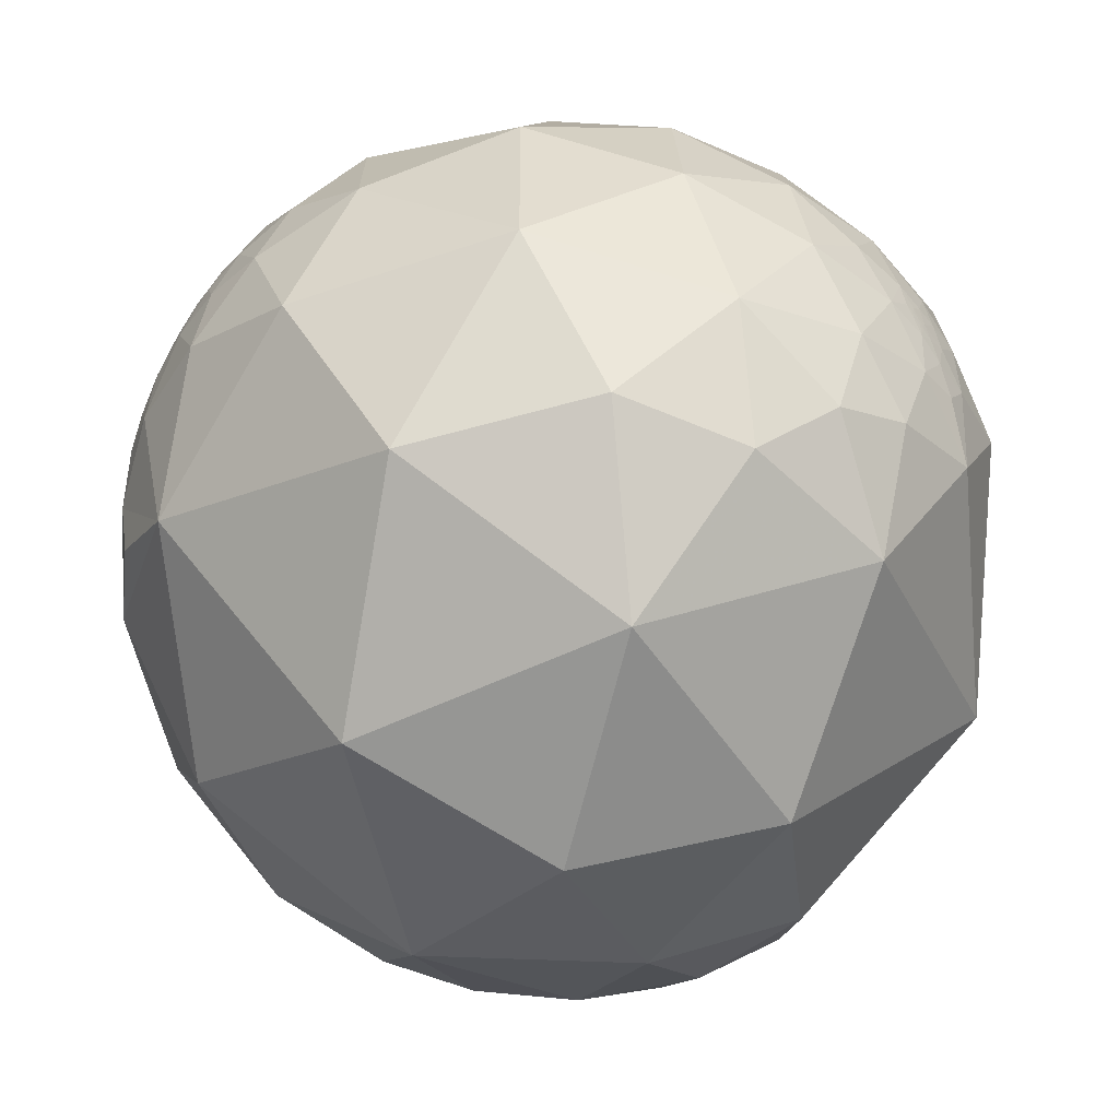
<metadata>
{"format":"obj","ext":"obj","renderer":"f3d","projection":"perspective","resolution":1024,"background":"white","views":[{"elev":8.0,"azim":-150.9,"up":"+Y"}]}
</metadata>
<code>
v 0.7503 0.1342 -0.6473
v 0.6822 0.05568 -0.7291
v 0.2359 0.5983 -0.7658
v 0.8853 0.04281 -0.4631
v 0.7602 -0.1156 -0.6393
v 0.7222 -0.4759 -0.5019
v 0.496 0.1451 -0.8561
v 0.9489 0.06389 -0.309
v 0.8999 0.1908 -0.3922
v 0.957 -0.2133 -0.1964
v 0.9932 0.1161 0.001903
v 0.9719 0.2098 -0.1069
v 0.9602 0.2781 -0.02645
v 0.9298 0.3375 0.1469
v 0.9142 0.4032 -0.03978
v 0.7891 0.5717 0.2247
v 0.8178 0.4071 0.4068
v 0.8395 0.5424 0.03365
v 0.6911 -0.6891 -0.2178
v 0.9244 -0.04421 0.3787
v 0.4621 -0.7399 -0.4889
v 0.4643 -0.4282 -0.7753
v 0.7889 -0.5845 0.1896
v 0.605 -0.1645 0.7791
v 0.6742 -0.4736 0.5667
v 0.4314 -0.8667 -0.2506
v -0.03118 -0.2573 -0.9658
v -0.5972 0.0001371 -0.8021
v 0.4395 -0.8969 0.04887
v 0.1984 0.07873 0.977
v 0.2315 -0.5729 0.7863
v -0.4296 -0.2083 0.8787
v 0.4919 -0.7613 0.4224
v 0.02595 -0.7867 -0.6167
v -0.4155 -0.5193 -0.7468
v -0.7781 -0.4418 -0.4466
v 0.2522 -0.8909 -0.3778
v 0.2331 -0.957 -0.1728
v 0.1043 -0.9367 0.3343
v -0.3436 -0.7831 0.5184
v -0.9217 -0.3231 0.2144
v 0.8804 0.2861 -0.3781
v 0.9073 0.3644 -0.2097
v 0.9405 0.3122 -0.1342
v 0.8524 0.5105 -0.1132
v 0.8994 0.4125 -0.1443
v 0.8587 0.4623 -0.2214
v 0.8809 0.3794 -0.2828
v 0.9135 0.298 -0.2769
v 0.8661 0.3715 -0.3343
v 0.8858 0.3259 -0.3304
v 0.8499 0.3614 -0.3834
v 0.8188 0.4246 -0.3865
v 0.7957 0.4034 -0.4517
v 0.8404 0.2933 -0.4557
v 0.735 0.4209 -0.5316
v 0.7324 0.5048 -0.457
v 0.786 0.4724 -0.3988
v 0.8431 0.4177 -0.3387
v 0.8397 0.4554 -0.2957
v 0.8112 0.4641 -0.3558
v 0.7898 0.4982 -0.3579
v 0.8021 0.4876 -0.345
v 0.8095 0.4831 -0.3337
v 0.8241 0.4619 -0.3279
v 0.8142 0.488 -0.3145
v 0.7968 0.4986 -0.3412
v 0.8023 0.4933 -0.336
v 0.8045 0.493 -0.3312
v 0.8067 0.4932 -0.3255
v 0.8058 0.4983 -0.32
v 0.8026 0.4964 -0.3307
v 0.8034 0.4967 -0.3283
v 0.8023 0.4989 -0.3276
v 0.8017 0.5 -0.3275
v 0.8028 0.4997 -0.3254
v 0.8013 0.4977 -0.3321
v 0.8009 0.501 -0.3281
v 0.8002 0.4997 -0.3315
v 0.8014 0.4992 -0.3295
v 0.8001 0.5015 -0.3292
v 0.7994 0.4992 -0.3343
v 0.8002 0.5006 -0.3303
v 0.7953 0.5034 -0.3379
v 0.7977 0.5024 -0.3336
v 0.7985 0.5018 -0.3324
v 0.7986 0.5027 -0.3311
v 0.7993 0.5008 -0.332
v 0.7994 0.5018 -0.3303
v 0.7992 0.5016 -0.3312
v 0.7982 0.5026 -0.332
v 0.7979 0.5028 -0.3325
v 0.7982 0.5024 -0.3323
v 0.7971 0.5017 -0.3361
v 0.7962 0.5036 -0.3353
v 0.7971 0.5029 -0.3343
v 0.7975 0.503 -0.3331
v 0.7973 0.503 -0.3335
v 0.8024 0.4954 -0.3327
v 0.8014 0.4964 -0.3337
v 0.7974 0.503 -0.3333
v 0.7975 0.503 -0.3332
v 0.7975 0.5028 -0.3333
v 0.7975 0.5028 -0.3333
v 0.7997 0.5009 -0.3311
v 0.7989 0.5017 -0.3317
v 0.9415 0.2334 -0.243
v 0.9419 0.232 -0.2428
v 0.9412 0.2336 -0.2442
v 0.9414 0.2347 -0.2421
v 0.9409 0.2355 -0.2435
v 0.9423 0.2328 -0.2407
v 0.944 0.2276 -0.2389
v 0.9411 0.2298 -0.248
v 0.9406 0.237 -0.2429
v 0.9401 0.2364 -0.2457
v 0.9396 0.241 -0.2433
v 0.941 0.2375 -0.2412
v 0.9417 0.2366 -0.2393
v 0.9422 0.2344 -0.2393
v 0.9413 0.2398 -0.2374
v 0.941 0.2366 -0.2421
v 0.9412 0.2363 -0.2414
v 0.9413 0.2364 -0.2411
v 0.9414 0.2368 -0.2401
v 0.9413 0.2367 -0.2409
v 0.9411 0.2365 -0.2417
v 0.9412 0.2367 -0.2411
v 0.9414 0.236 -0.2409
v 0.9411 0.2361 -0.2419
v 0.9411 0.2363 -0.2418
v 0.9411 0.2364 -0.2419
v 0.941 0.2361 -0.2425
v 0.9409 0.2365 -0.2425
v 0.9417 0.2353 -0.2404
v 0.9415 0.2361 -0.2405
v 0.937 0.2418 -0.2523
v 0.944 0.214 -0.2511
v 0.939 0.2237 -0.2611
v 0.937 0.2537 -0.2401
v 0.9394 0.2534 -0.2311
v 0.9527 0.2011 -0.228
v 0.9415 0.1883 -0.2794
v 0.9331 0.2824 -0.2228
v 0.9451 0.2381 -0.2238
v 0.9565 0.226 -0.1845
v 0.9298 0.2451 -0.2745
v 0.9306 0.2641 -0.2534
v 0.9755 0.1134 -0.1888
v 0.9102 0.3314 -0.2484
v 0.9112 0.2559 -0.3228
v -0.08404 -0.994 -0.07001
v -0.08513 -0.994 -0.06841
v -0.08647 -0.9938 -0.06948
v -0.08741 -0.9939 -0.06716
v -0.09355 -0.9935 -0.06524
v -0.08576 -0.9939 -0.06876
v -0.08441 -0.9941 -0.06863
v -0.08405 -0.9942 -0.06747
v -0.08034 -0.9945 -0.06745
v -0.08267 -0.9943 -0.06786
v -0.08223 -0.9944 -0.06649
v -0.07887 -0.9949 -0.06239
v -0.08244 -0.9946 -0.06377
v -0.08024 -0.9949 -0.06095
v -0.08167 -0.9945 -0.0659
v -0.08772 -0.9944 -0.05943
v -0.07193 -0.9954 -0.06311
v -0.07942 -0.9952 -0.05668
v -0.07888 -0.9937 -0.08008
v -0.08865 -0.9935 -0.07197
v -0.09294 -0.9932 -0.06989
v -0.08592 -0.9951 -0.04924
v -0.09754 -0.9937 -0.05448
v -0.07974 -0.9958 -0.04601
v -0.1021 -0.9919 -0.07521
v -0.06844 -0.9965 -0.04854
v -0.08518 -0.9959 -0.02958
v -0.1306 -0.9903 -0.04813
v -0.05144 -0.9932 -0.1045
v -0.04559 -0.9969 -0.06349
v -0.1281 -0.9879 -0.08694
v -0.04872 -0.9983 -0.03232
v -0.005811 -0.9995 -0.03155
v 0.006268 -0.9964 -0.08397
v -0.03209 -0.985 -0.1694
v -0.1067 -0.9864 -0.1247
v -0.1793 -0.9503 -0.2544
v -0.1727 -0.9799 -0.09946
v -0.1957 -0.9804 -0.02139
v -0.1315 -0.9908 0.03069
v -0.03849 -0.9992 0.01164
v -0.4304 -0.8881 -0.1612
v 0.06461 -0.9526 -0.2972
v 0.07469 -0.9868 -0.1439
v -0.2911 -0.9549 -0.05829
v -0.2489 -0.9661 0.06871
v -0.1615 -0.9806 0.111
v -0.05655 -0.991 0.1216
v -0.444 -0.7844 -0.4331
v -0.6714 -0.7248 -0.1545
v -0.4908 -0.8623 0.1246
v 0.09733 -0.9952 0.01075
v -0.206 -0.9534 0.2207
v 0.7774 0.2559 -0.5746
v 0.6896 0.336 -0.6415
v 0.8099 0.2707 -0.5204
v 0.7788 0.3318 -0.5323
v 0.8346 0.1994 -0.5135
v 0.5282 0.4992 -0.6869
v 0.4292 0.6865 -0.5869
v 0.4381 0.7885 -0.4317
v 0.2136 0.8341 -0.5086
v 0.3855 0.8984 -0.2105
v 0.5769 0.747 -0.3304
v 0.5817 0.7868 -0.2063
v 0.4791 0.8747 0.07306
v 0.6668 0.7351 -0.1227
v 0.5677 0.8192 -0.08123
v 0.684 0.7263 0.06821
v 0.7666 0.6356 -0.09124
v -0.1286 0.3348 -0.9335
v -0.04016 0.9645 -0.2609
v 0.5323 0.7339 0.422
v -0.237 0.7561 -0.6101
v 0.632 0.2962 0.7161
v 0.2466 0.5505 0.7976
v 0.04418 0.8194 0.5715
v 0.1194 0.9815 0.1499
v -0.5137 0.4473 -0.7322
v -0.429 0.8666 -0.255
v -0.2702 0.9628 0.0006594
v -0.749 0.3344 -0.572
v -0.3255 0.486 0.8111
v -0.3774 0.8598 0.3441
v -0.9316 0.09629 -0.3505
v -0.6482 0.6211 -0.4406
v -0.5416 0.8402 0.02738
v -0.7234 0.5571 0.4078
v -0.7733 0.1864 0.606
v 0.7155 0.6701 -0.1974
v 0.7682 0.5756 -0.2802
v 0.7892 0.5769 -0.2106
v 0.7453 0.5915 -0.3078
v 0.7213 0.6353 -0.276
v 0.7226 0.6137 -0.3182
v 0.7391 0.5788 -0.3445
v 0.6992 0.6406 -0.3174
v 0.6637 0.6648 -0.3428
v 0.706 0.619 -0.344
v 0.7575 0.5321 -0.3783
v 0.7021 0.5923 -0.3952
v 0.7625 0.5465 -0.3463
v 0.7717 0.5504 -0.3187
v 0.7914 0.507 -0.3415
v 0.7802 0.5233 -0.3428
v 0.8069 0.5174 -0.2851
v 0.7914 0.5118 -0.3342
v 0.7945 0.5151 -0.3218
v 0.8045 0.5049 -0.3127
v 0.8005 0.5055 -0.3219
v 0.7972 0.51 -0.3232
v 0.8002 0.5036 -0.3256
v 0.7986 0.5069 -0.3245
v 0.8011 0.5014 -0.3268
v 0.7968 0.5097 -0.3247
v 0.7984 0.5056 -0.3272
v 0.7999 0.5027 -0.3277
v 0.7962 0.5074 -0.3296
v 0.7946 0.5062 -0.3352
v 0.7976 0.5042 -0.331
v 0.7981 0.504 -0.3301
v 0.7976 0.505 -0.3299
v 0.7988 0.5035 -0.3293
v 0.7981 0.5044 -0.3296
v 0.798 0.5032 -0.3317
v 0.7976 0.5035 -0.3321
v 0.797 0.5038 -0.333
v 0.7959 0.5119 -0.3232
v 0.796 0.5119 -0.3229
v 0.7965 0.5109 -0.3235
v 0.7974 0.5031 -0.3332
v 0.7978 0.5052 -0.3291
v 0.6616 0.6888 -0.2965
v 0.6608 0.689 -0.2978
v 0.6607 0.6894 -0.2971
v 0.6597 0.6904 -0.2969
v 0.6624 0.6875 -0.2976
v 0.6559 0.6944 -0.2959
v 0.659 0.6903 -0.2987
v 0.6631 0.6871 -0.2969
v 0.665 0.6847 -0.2982
v 0.6613 0.6877 -0.2998
v 0.6601 0.6905 -0.2957
v 0.6664 0.6856 -0.2931
v 0.6615 0.6901 -0.2937
v 0.6619 0.689 -0.2952
v 0.6619 0.6923 -0.2875
v 0.6636 0.6871 -0.2958
v 0.6631 0.6875 -0.296
v 0.6627 0.6879 -0.2961
v 0.663 0.6876 -0.2959
v 0.663 0.6875 -0.2963
v 0.6633 0.6874 -0.2959
v 0.6626 0.6881 -0.2957
v 0.6626 0.6878 -0.2965
v 0.6629 0.6877 -0.2962
v 0.6628 0.6877 -0.2963
v 0.6627 0.6876 -0.2968
v 0.6626 0.6875 -0.297
v 0.6626 0.6876 -0.2969
v 0.6624 0.6878 -0.2969
v 0.6631 0.6881 -0.2948
v 0.6625 0.6884 -0.2952
v 0.6576 0.6896 -0.3033
v 0.6631 0.6845 -0.3031
v 0.6719 0.6786 -0.2967
v 0.6687 0.679 -0.3028
v 0.6659 0.6926 -0.2773
v 0.6629 0.6809 -0.3114
v 0.6784 0.6773 -0.2847
v 0.6799 0.687 -0.2565
v 0.644 0.7118 -0.2804
v 0.6437 0.6993 -0.311
v 0.681 0.6659 -0.3047
v 0.6144 0.7448 -0.2601
v 0.6517 0.7255 -0.2212
v -0.8339 0.5474 0.07052
v -0.8346 0.5464 0.06996
v -0.8343 0.5468 0.07092
v -0.8347 0.5461 0.0715
v -0.834 0.5471 0.07161
v -0.8341 0.5471 0.07102
v -0.8339 0.5473 0.07112
v -0.8337 0.5476 0.07122
v -0.8332 0.5486 0.07034
v -0.8334 0.548 0.07116
v -0.8336 0.5479 0.07081
v -0.8332 0.5483 0.07177
v -0.8328 0.5488 0.07285
v -0.8331 0.5483 0.07224
v -0.8333 0.5482 0.07134
v -0.8335 0.5478 0.07208
v -0.8309 0.5524 0.06659
v -0.8359 0.5445 0.06923
v -0.8351 0.5452 0.07278
v -0.8342 0.5465 0.07448
v -0.8341 0.5475 0.06764
v -0.8357 0.5439 0.0759
v -0.8342 0.5456 0.08013
v -0.8332 0.5473 0.07898
v -0.8311 0.5509 0.07627
v -0.8337 0.5446 0.09115
v -0.8411 0.5367 0.06762
v -0.836 0.5455 0.05917
v -0.8547 0.5137 0.07437
v -0.824 0.5645 0.04807
v -0.8491 0.527 0.0358
v -0.8165 0.5737 0.06468
v -0.8247 0.561 0.07177
v -0.8108 0.5794 0.08375
v -0.8059 0.5895 0.05508
v -0.8072 0.577 0.1241
v -0.8896 0.4549 -0.04048
v -0.8833 0.4653 0.05807
v -0.8623 0.4922 0.1189
v -0.829 0.5387 0.1502
v -0.8007 0.5989 -0.01679
v -0.8151 0.5411 -0.2069
v -0.6775 0.7204 -0.1487
v -0.7728 0.6274 0.09537
v -0.702 0.7115 0.02959
v -0.9178 0.3954 0.03739
v -0.9089 0.3988 0.1214
v -0.8487 0.4828 0.216
v -0.7827 0.5897 0.199
v -0.8383 0.4046 -0.3656
v -0.9122 0.3598 -0.1961
v -0.9676 0.2523 0.009749
v -0.6689 0.7189 0.1891
v -0.9182 0.279 0.2813
v 0.6693 0.5771 -0.468
v 0.5458 0.6887 -0.4774
v 0.5587 0.6056 -0.5667
v 0.6142 0.6104 -0.5002
v 0.6533 0.5135 -0.5564
v 0.6313 0.6512 -0.4213
f 1 2 7
f 7 3 210
f 26 38 37
f 5 7 2
f 4 8 10
f 149 10 8
f 11 10 149
f 11 13 14
f 18 14 15
f 16 17 14
f 11 20 10
f 20 11 14
f 20 14 17
f 21 22 6
f 7 5 22
f 7 27 222
f 27 7 22
f 23 10 20
f 17 226 20
f 21 19 26
f 19 23 29
f 29 26 19
f 30 32 31
f 33 25 31
f 33 23 25
f 23 33 29
f 28 35 36
f 35 27 34
f 31 40 39
f 38 26 29
f 64 69 70
f 36 35 200
f 201 41 36
f 12 44 13
f 15 44 46
f 46 44 43
f 47 43 48
f 50 59 48
f 48 49 51
f 151 9 42
f 151 42 51
f 151 51 49
f 52 53 59
f 51 52 50
f 52 51 42
f 55 54 52
f 56 57 54
f 45 46 47
f 58 62 61
f 62 63 61
f 63 64 61
f 61 64 65
f 59 65 60
f 255 67 62
f 63 62 67
f 257 66 260
f 68 69 64
f 70 73 76
f 70 71 66
f 68 67 82
f 70 69 73
f 75 265 76
f 74 73 80
f 78 75 80
f 83 81 80
f 77 82 79
f 68 63 67
f 108 113 114
f 77 100 82
f 67 94 82
f 67 84 94
f 84 67 255
f 255 270 84
f 82 86 88
f 86 82 85
f 88 86 106
f 89 105 90
f 92 93 86
f 93 91 86
f 91 93 92
f 95 94 84
f 84 270 95
f 92 85 97
f 96 85 94
f 72 69 99
f 77 72 99
f 54 58 53
f 257 60 66
f 101 85 98
f 102 97 85
f 85 104 103
f 104 282 103
f 85 103 102
f 101 104 85
f 106 90 88
f 108 109 107
f 107 109 110
f 107 110 108
f 111 110 109
f 116 111 109
f 121 125 118
f 116 115 111
f 112 110 135
f 115 116 117
f 121 113 120
f 133 110 111
f 122 115 118
f 118 127 122
f 129 135 110
f 110 130 123
f 110 133 130
f 134 122 133
f 140 141 121
f 129 124 126
f 125 119 135
f 135 136 125
f 125 136 129
f 137 116 114
f 116 137 117
f 139 114 138
f 141 145 121
f 142 143 138
f 143 9 151
f 145 141 144
f 145 142 113
f 113 142 138
f 144 146 145
f 147 139 143
f 137 139 147
f 140 144 141
f 145 146 142
f 147 148 137
f 144 140 148
f 143 142 149
f 149 8 143
f 44 146 144
f 149 146 12
f 160 152 170
f 43 144 150
f 150 144 49
f 148 147 49
f 151 49 147
f 158 159 153
f 160 161 152
f 160 162 161
f 161 162 159
f 163 169 165
f 165 169 164
f 166 164 162
f 163 168 169
f 180 186 185
f 172 171 155
f 169 173 167
f 173 169 175
f 167 173 174
f 170 171 176
f 170 187 180
f 168 170 181
f 181 183 177
f 177 183 178
f 175 177 178
f 179 176 174
f 181 170 180
f 187 176 182
f 189 182 179
f 184 183 181
f 192 183 184
f 185 195 203
f 187 186 180
f 186 187 188
f 188 187 189
f 190 189 179
f 192 178 183
f 191 178 192
f 191 179 178
f 186 195 185
f 40 41 202
f 193 188 196
f 197 202 196
f 196 189 190
f 191 198 197
f 191 199 198
f 203 199 192
f 184 203 192
f 188 193 200
f 194 188 34
f 200 193 201
f 193 202 201
f 38 195 194
f 29 203 38
f 39 199 203
f 204 199 39
f 159 164 155
f 201 202 41
f 224 217 229
f 33 39 29
f 201 36 200
f 206 205 1
f 205 209 1
f 208 56 54
f 209 4 1
f 9 209 55
f 52 42 55
f 42 9 55
f 209 9 4
f 208 54 55
f 215 214 216
f 215 216 326
f 216 214 219
f 220 221 218
f 220 218 219
f 223 214 213
f 220 217 224
f 224 17 16
f 225 213 3
f 213 225 223
f 229 214 223
f 226 224 227
f 235 234 228
f 225 222 230
f 28 230 222
f 225 231 223
f 229 232 235
f 269 258 259
f 236 233 28
f 36 236 28
f 237 230 233
f 231 238 232
f 235 232 238
f 377 233 236
f 36 41 236
f 221 243 241
f 244 247 246
f 250 246 247
f 247 251 252
f 387 249 252
f 252 251 57
f 252 57 382
f 253 251 247
f 247 244 254
f 45 47 243
f 257 243 47
f 257 242 243
f 256 251 253
f 256 62 251
f 255 62 256
f 254 259 256
f 257 259 254
f 259 261 262
f 261 259 260
f 76 263 261
f 263 267 264
f 265 75 78
f 266 264 267
f 267 269 266
f 274 283 267
f 274 268 81
f 290 289 287
f 255 258 270
f 273 271 269
f 270 269 278
f 269 283 273
f 89 87 274
f 272 275 274
f 277 92 278
f 276 271 87
f 276 87 91
f 278 92 97
f 280 259 262
f 280 281 279
f 98 96 278
f 278 97 102
f 101 278 282
f 284 285 286
f 287 284 286
f 285 284 288
f 284 297 305
f 297 284 294
f 299 295 292
f 296 289 298
f 299 291 303
f 310 311 309
f 301 306 284
f 303 307 300
f 308 301 307
f 308 306 301
f 306 308 303
f 288 310 291
f 245 248 325
f 312 309 311
f 312 311 310
f 312 310 288
f 284 312 288
f 1 4 5
f 313 314 297
f 305 314 313
f 293 292 316
f 317 292 295
f 289 324 323
f 318 316 292
f 318 292 317
f 316 320 315
f 298 323 319
f 320 324 315
f 317 325 318
f 325 317 321
f 324 215 323
f 326 323 215
f 326 327 323
f 241 322 327
f 322 241 245
f 320 249 324
f 249 320 325
f 347 343 332
f 345 346 331
f 332 335 334
f 328 338 336
f 338 337 336
f 335 337 338
f 343 337 335
f 336 339 340
f 342 343 339
f 337 343 342
f 329 328 348
f 345 329 348
f 351 340 347
f 346 347 331
f 349 350 347
f 358 357 368
f 349 346 345
f 355 354 345
f 352 360 344
f 353 352 351
f 355 357 358
f 359 357 360
f 356 354 358
f 361 362 359
f 362 357 359
f 368 357 362
f 356 358 365
f 365 358 364
f 364 378 379
f 353 356 366
f 372 370 368
f 362 371 368
f 361 371 362
f 363 371 361
f 367 366 375
f 373 379 374
f 374 375 366
f 379 236 41
f 363 367 376
f 363 376 371
f 237 369 370
f 236 378 377
f 370 372 238
f 238 380 235
f 380 371 376
f 239 375 381
f 343 335 332
f 239 235 380
f 384 210 211
f 386 385 382
f 385 384 383
f 384 385 386
f 386 57 56
f 211 212 383
f 387 383 215
f 382 387 252
f 386 206 210
f 7 222 3
f 9 8 4
f 5 4 10
f 10 6 5
f 12 11 149
f 11 12 13
f 14 13 15
f 18 16 14
f 19 6 10
f 21 6 19
f 6 22 5
f 19 10 23
f 226 24 20
f 24 25 20
f 23 20 25
f 222 27 28
f 226 30 24
f 27 35 28
f 25 24 31
f 24 30 31
f 34 22 21
f 22 34 27
f 37 34 21
f 31 32 40
f 40 32 41
f 200 35 34
f 13 44 15
f 45 18 15
f 46 45 15
f 43 47 46
f 48 43 150
f 150 49 48
f 50 48 51
f 50 52 59
f 52 54 53
f 54 57 58
f 53 58 61
f 47 48 60
f 48 59 60
f 61 59 53
f 61 65 59
f 66 60 65
f 257 47 60
f 65 64 66
f 64 63 68
f 73 69 72
f 76 73 74
f 74 75 76
f 80 73 72
f 77 80 72
f 80 75 74
f 80 77 79
f 81 78 80
f 79 83 80
f 79 82 88
f 83 79 105
f 79 88 105
f 87 106 86
f 89 90 87
f 106 87 90
f 89 83 105
f 89 81 83
f 91 87 86
f 92 86 85
f 82 94 85
f 95 96 94
f 68 100 99
f 99 69 68
f 77 99 100
f 96 98 85
f 88 90 105
f 108 110 112
f 112 113 108
f 115 117 118
f 125 121 119
f 135 119 120
f 120 112 135
f 113 112 120
f 125 126 118
f 118 123 127
f 118 128 123
f 123 128 124
f 118 126 128
f 124 128 126
f 129 123 124
f 123 129 110
f 123 130 127
f 127 130 131
f 130 132 131
f 131 132 127
f 122 127 132
f 122 132 130
f 122 130 133
f 115 122 134
f 115 134 133
f 125 129 126
f 129 136 135
f 138 114 113
f 145 113 121
f 139 137 114
f 140 117 137
f 148 140 137
f 9 143 8
f 148 49 144
f 149 142 146
f 146 44 12
f 171 152 154
f 171 154 155
f 157 154 152
f 152 153 157
f 153 155 157
f 157 155 154
f 152 158 153
f 152 159 158
f 152 161 159
f 162 164 159
f 163 164 160
f 163 165 164
f 160 164 166
f 160 166 162
f 164 169 167
f 167 155 164
f 163 160 168
f 170 152 171
f 155 156 172
f 156 167 174
f 181 177 168
f 173 175 178
f 173 178 174
f 156 174 176
f 172 156 176
f 172 176 171
f 170 176 187
f 177 169 168
f 169 177 175
f 179 174 178
f 176 179 182
f 187 182 189
f 185 184 181
f 191 190 179
f 186 188 194
f 194 195 186
f 196 188 189
f 197 196 190
f 190 191 197
f 191 192 199
f 34 188 200
f 193 196 202
f 37 38 194
f 34 37 194
f 38 203 195
f 29 39 203
f 204 198 199
f 204 197 198
f 202 197 204
f 155 167 156
f 40 204 39
f 206 208 205
f 207 208 55
f 205 207 209
f 207 205 208
f 55 209 207
f 7 206 1
f 206 56 208
f 7 210 206
f 212 211 213
f 211 3 213
f 211 210 3
f 215 212 214
f 213 214 212
f 214 217 219
f 218 216 219
f 327 326 216
f 216 218 327
f 219 217 220
f 220 224 16
f 16 18 220
f 226 17 224
f 3 222 225
f 229 217 214
f 227 224 228
f 232 229 223
f 231 232 223
f 226 227 30
f 28 233 230
f 228 234 227
f 227 234 30
f 234 32 30
f 237 231 225
f 225 230 237
f 239 234 235
f 240 234 239
f 234 240 32
f 240 41 32
f 377 237 233
f 327 218 241
f 18 221 220
f 218 221 241
f 45 221 18
f 245 241 243
f 245 243 242
f 243 221 45
f 245 242 244
f 245 244 246
f 248 246 250
f 246 248 245
f 248 250 249
f 252 250 247
f 252 249 250
f 57 251 58
f 254 244 242
f 247 254 253
f 254 256 253
f 62 58 251
f 242 257 254
f 258 255 256
f 256 259 258
f 259 257 260
f 260 66 71
f 71 261 260
f 71 76 261
f 263 264 261
f 264 262 261
f 262 264 266
f 76 265 263
f 268 267 263
f 263 265 268
f 78 268 265
f 81 268 78
f 269 267 283
f 267 268 274
f 270 258 269
f 269 271 278
f 271 273 272
f 283 274 275
f 87 271 272
f 274 87 272
f 89 274 81
f 277 278 271
f 277 271 276
f 92 276 91
f 270 278 95
f 95 278 96
f 259 280 279
f 259 279 266
f 281 280 262
f 262 266 281
f 281 266 279
f 101 98 278
f 101 282 104
f 103 282 102
f 282 278 102
f 276 92 277
f 272 273 275
f 275 273 283
f 285 287 286
f 287 294 284
f 294 287 289
f 288 291 292
f 288 293 285
f 293 288 292
f 285 293 290
f 291 299 292
f 313 295 299
f 295 313 296
f 296 313 297
f 296 297 294
f 289 296 294
f 296 298 295
f 301 302 300
f 299 303 300
f 299 300 304
f 300 302 304
f 299 304 302
f 305 302 301
f 307 301 300
f 307 303 308
f 291 306 303
f 291 309 306
f 312 284 306
f 309 312 306
f 299 305 313
f 299 302 305
f 305 297 314
f 293 315 290
f 315 293 316
f 315 289 290
f 321 317 295
f 295 298 321
f 324 289 315
f 319 321 298
f 323 298 289
f 321 319 322
f 316 318 320
f 325 320 318
f 322 319 323
f 327 322 323
f 324 249 215
f 329 330 328
f 329 331 330
f 333 328 330
f 328 333 332
f 333 330 332
f 328 332 334
f 328 334 335
f 328 335 338
f 340 339 341
f 339 336 342
f 336 337 342
f 343 341 339
f 340 341 343
f 343 347 340
f 340 344 336
f 348 328 336
f 348 336 344
f 346 349 347
f 350 353 351
f 350 349 353
f 345 354 349
f 355 345 348
f 355 358 354
f 344 355 348
f 344 360 357
f 357 355 344
f 352 344 340
f 340 351 352
f 354 356 353
f 349 354 353
f 360 361 359
f 353 360 352
f 361 360 353
f 353 363 361
f 363 353 367
f 367 353 366
f 368 369 364
f 368 370 369
f 372 368 371
f 364 369 378
f 373 365 364
f 374 365 373
f 365 374 366
f 237 377 369
f 236 379 378
f 377 378 369
f 231 370 238
f 237 370 231
f 238 372 380
f 372 371 380
f 376 239 380
f 240 239 381
f 239 376 375
f 381 375 374
f 374 379 381
f 330 331 332
f 41 240 381
f 210 384 386
f 387 385 383
f 387 382 385
f 215 383 212
f 249 387 215
f 57 386 382
f 206 386 56
f 37 21 26
f 39 33 31
f 70 66 64
f 76 71 70
f 82 100 68
f 114 109 108
f 109 114 116
f 118 117 121
f 120 119 121
f 111 115 133
f 121 117 140
f 138 143 139
f 151 147 143
f 144 43 44
f 170 168 160
f 185 181 180
f 203 184 185
f 202 204 40
f 155 153 159
f 229 228 224
f 228 229 235
f 259 266 269
f 287 285 290
f 305 301 284
f 309 291 310
f 325 321 245
f 5 2 1
f 245 321 322
f 325 248 249
f 332 331 347
f 331 329 345
f 347 350 351
f 368 364 358
f 365 366 356
f 379 373 364
f 375 376 367
f 41 381 379
f 211 383 384

</code>
